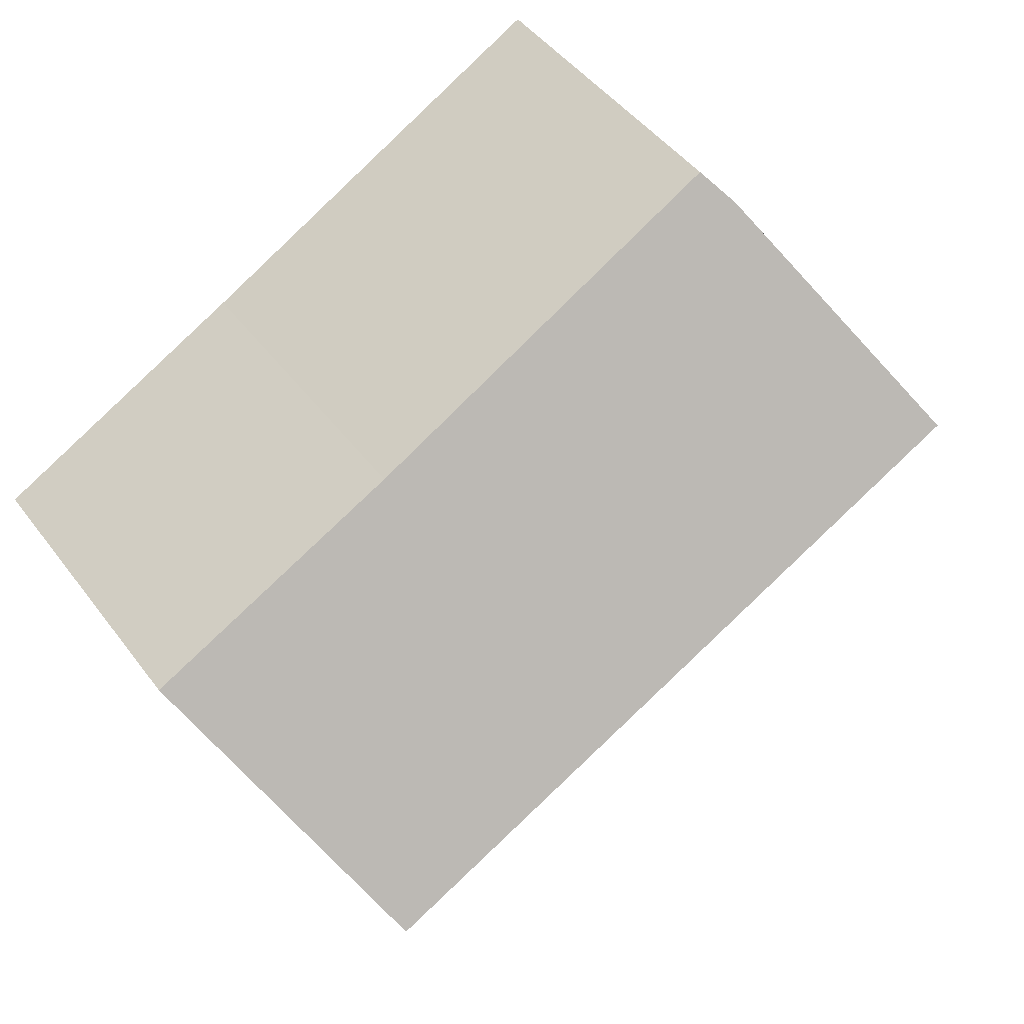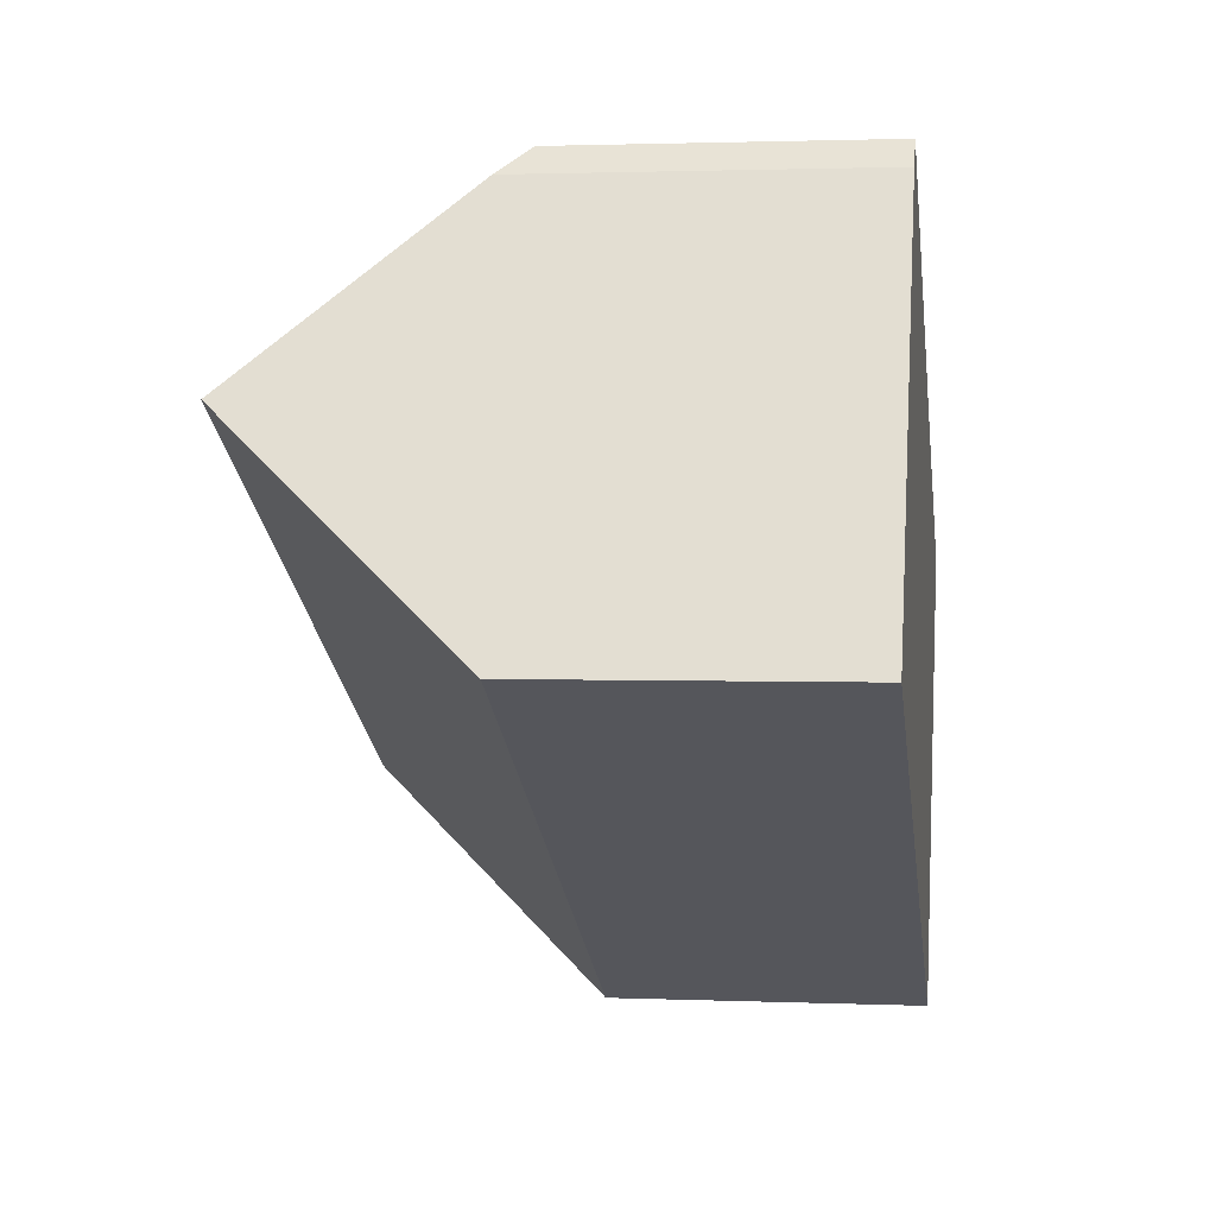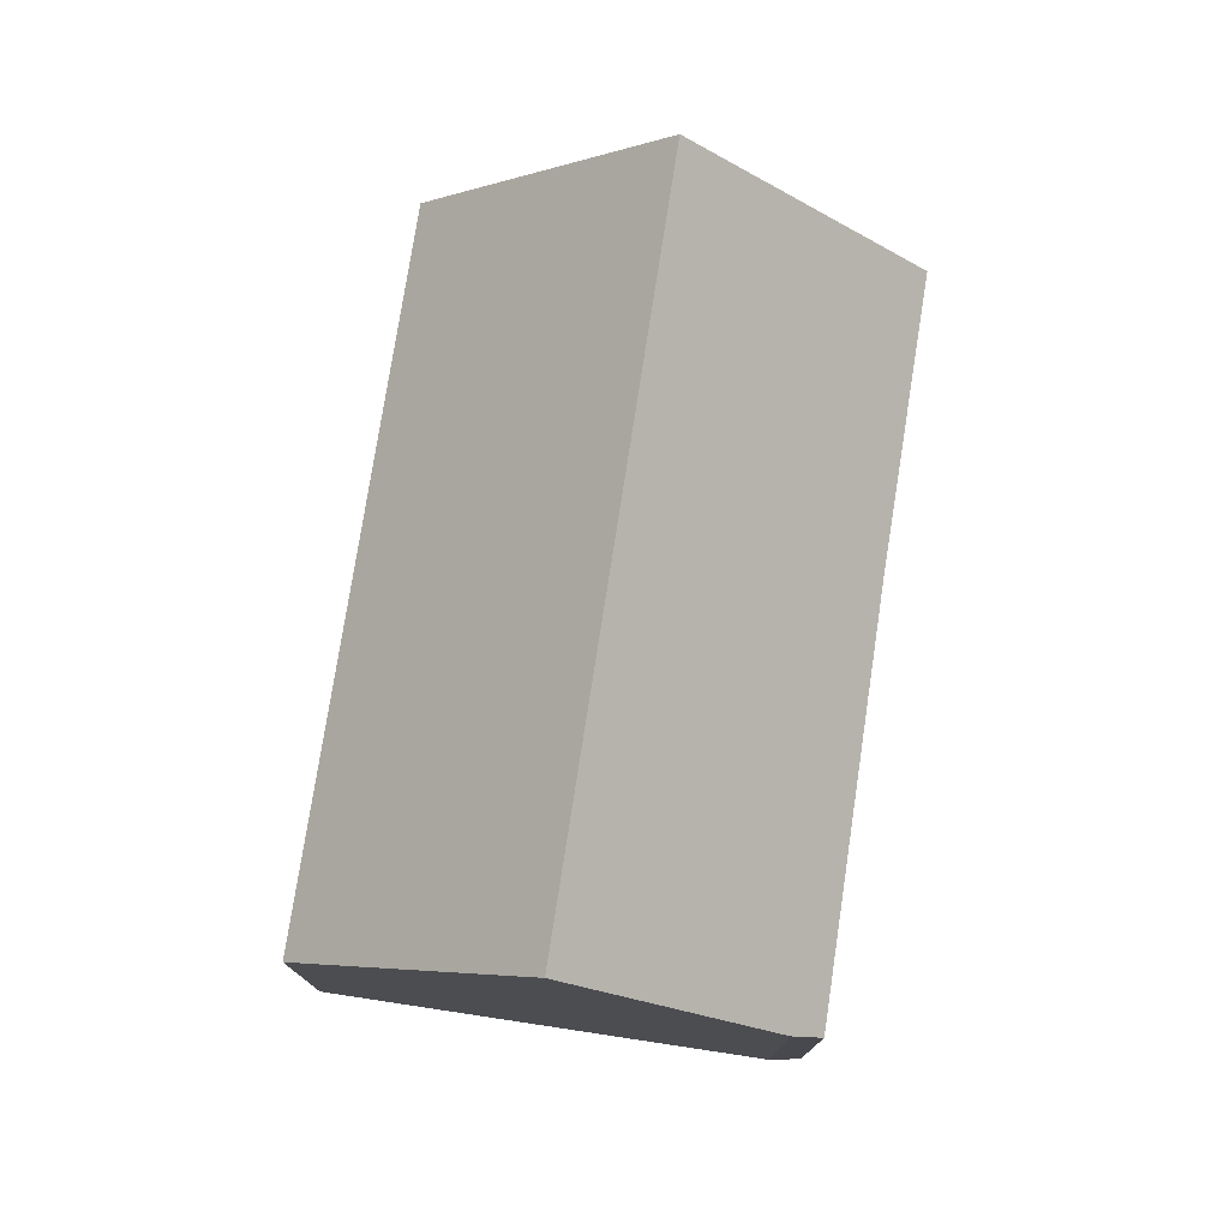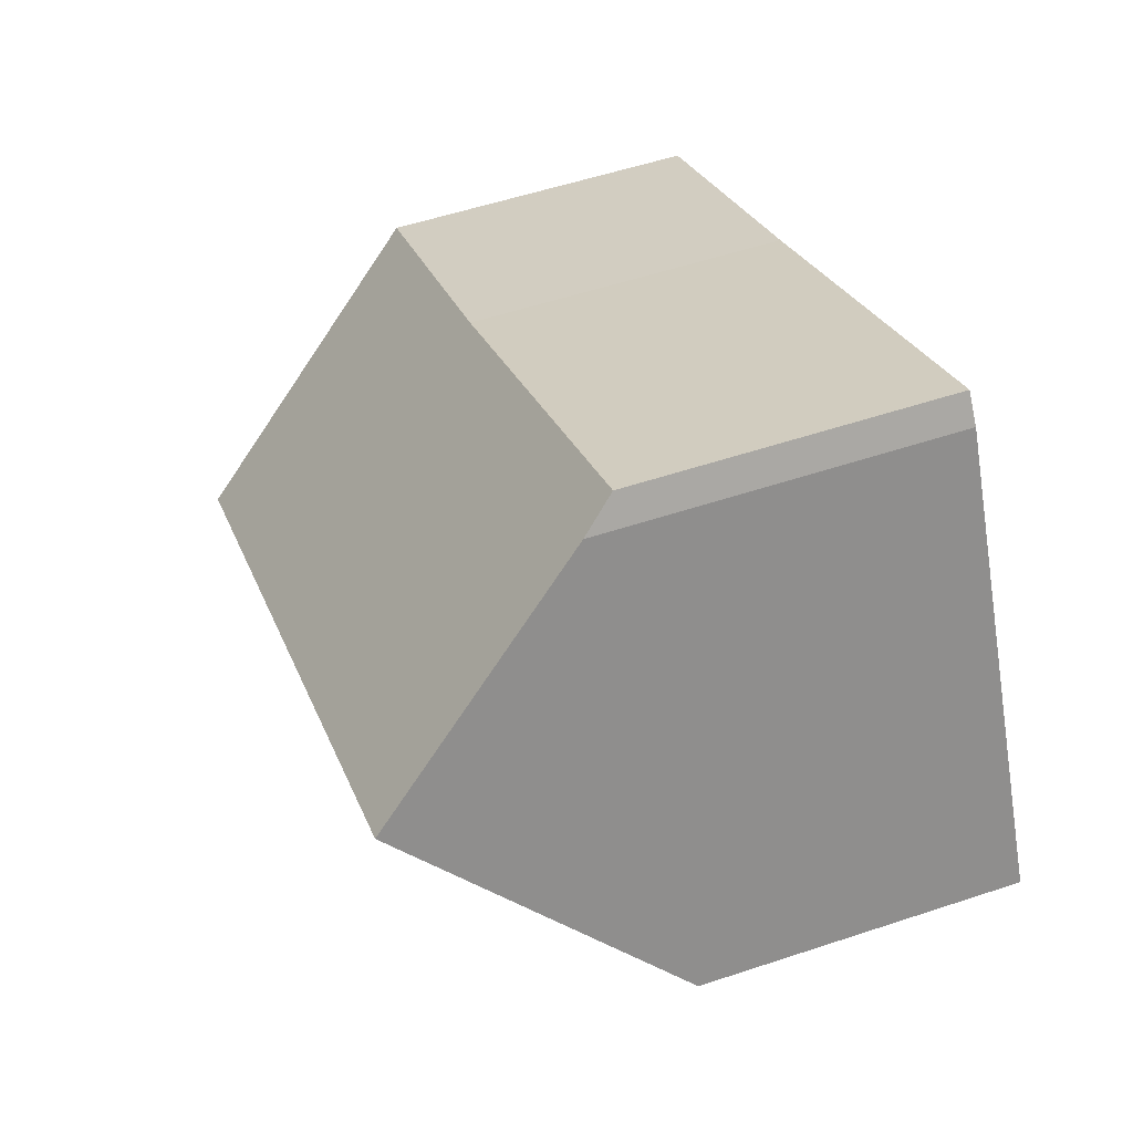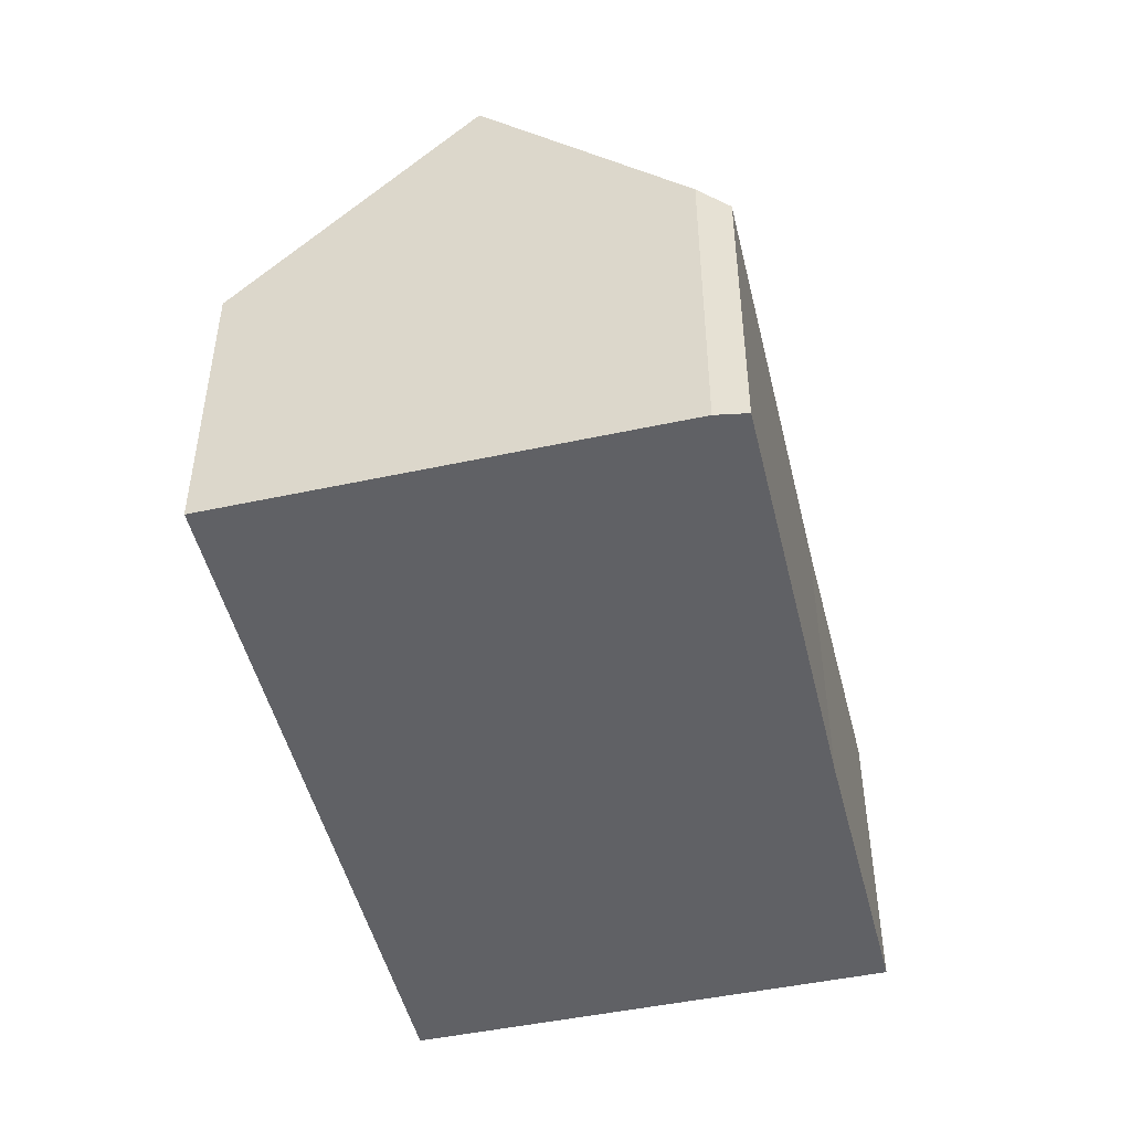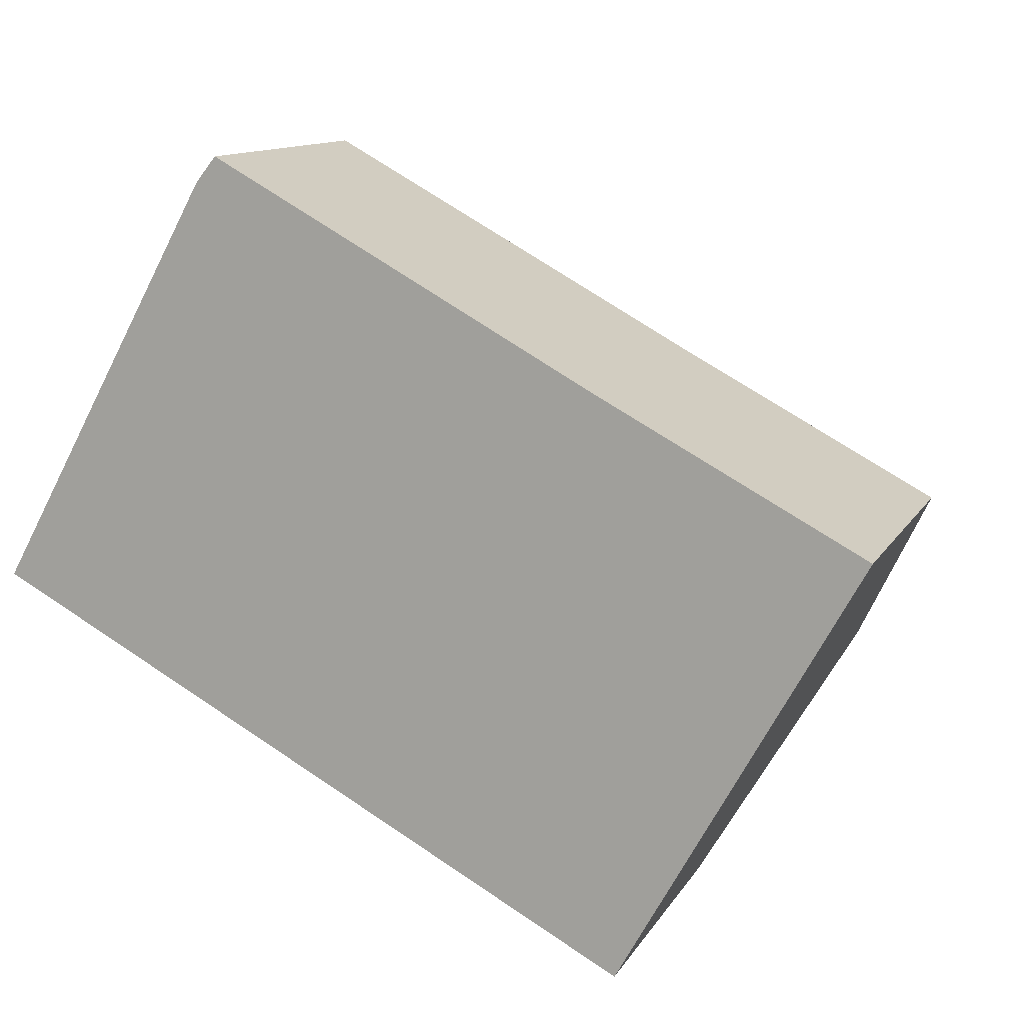
<metadata>
{"format":"obj","ext":"obj","renderer":"f3d","projection":"perspective","resolution":1024,"background":"white","views":[{"elev":46.4,"azim":145.4,"up":"+Z"},{"elev":1.8,"azim":-81.7,"up":"+Z"},{"elev":77.2,"azim":-52.8,"up":"+Y"},{"elev":54.7,"azim":-109.4,"up":"+Z"},{"elev":-49.1,"azim":-47.9,"up":"+Y"},{"elev":11.9,"azim":19.4,"up":"+Z"}]}
</metadata>
<code>
v  13.76 6.677 -7.44
v  2.505 11.99 4.585
v  16.3 11.99 -2.873
v  0 6.677 4.088e-16
v  4.689 7.36 8.582
v  5.12 6.667 9.123
v  13.16 6.737 4.699
v  18.59 7.192 1.252
v  18.83 6.696 1.678
v  0 0 0
v  2.505 -2.807e-16 4.585
v  4.689 -5.255e-16 8.582
v  5.12 -5.586e-16 9.123
v  13.16 -2.877e-16 4.699
v  18.83 -1.027e-16 1.678
v  18.59 -7.666e-17 1.252
v  16.3 1.759e-16 -2.873
v  13.76 4.556e-16 -7.44
g defaultobject
f 1 2 3
f 2 1 4
f 5 3 2
f 3 5 6
f 3 6 7
f 3 7 8
f 8 7 9
f 4 5 2
f 5 4 10
f 5 10 11
f 5 11 12
f 12 6 5
f 6 12 13
f 13 7 6
f 7 13 14
f 7 14 9
f 9 14 15
f 8 1 3
f 1 8 9
f 1 9 15
f 1 15 16
f 1 16 17
f 1 17 18
f 18 4 1
f 4 18 10
f 14 16 15
f 16 14 17
f 17 14 18
f 18 14 10
f 10 14 13
f 10 13 12
f 10 12 11

</code>
